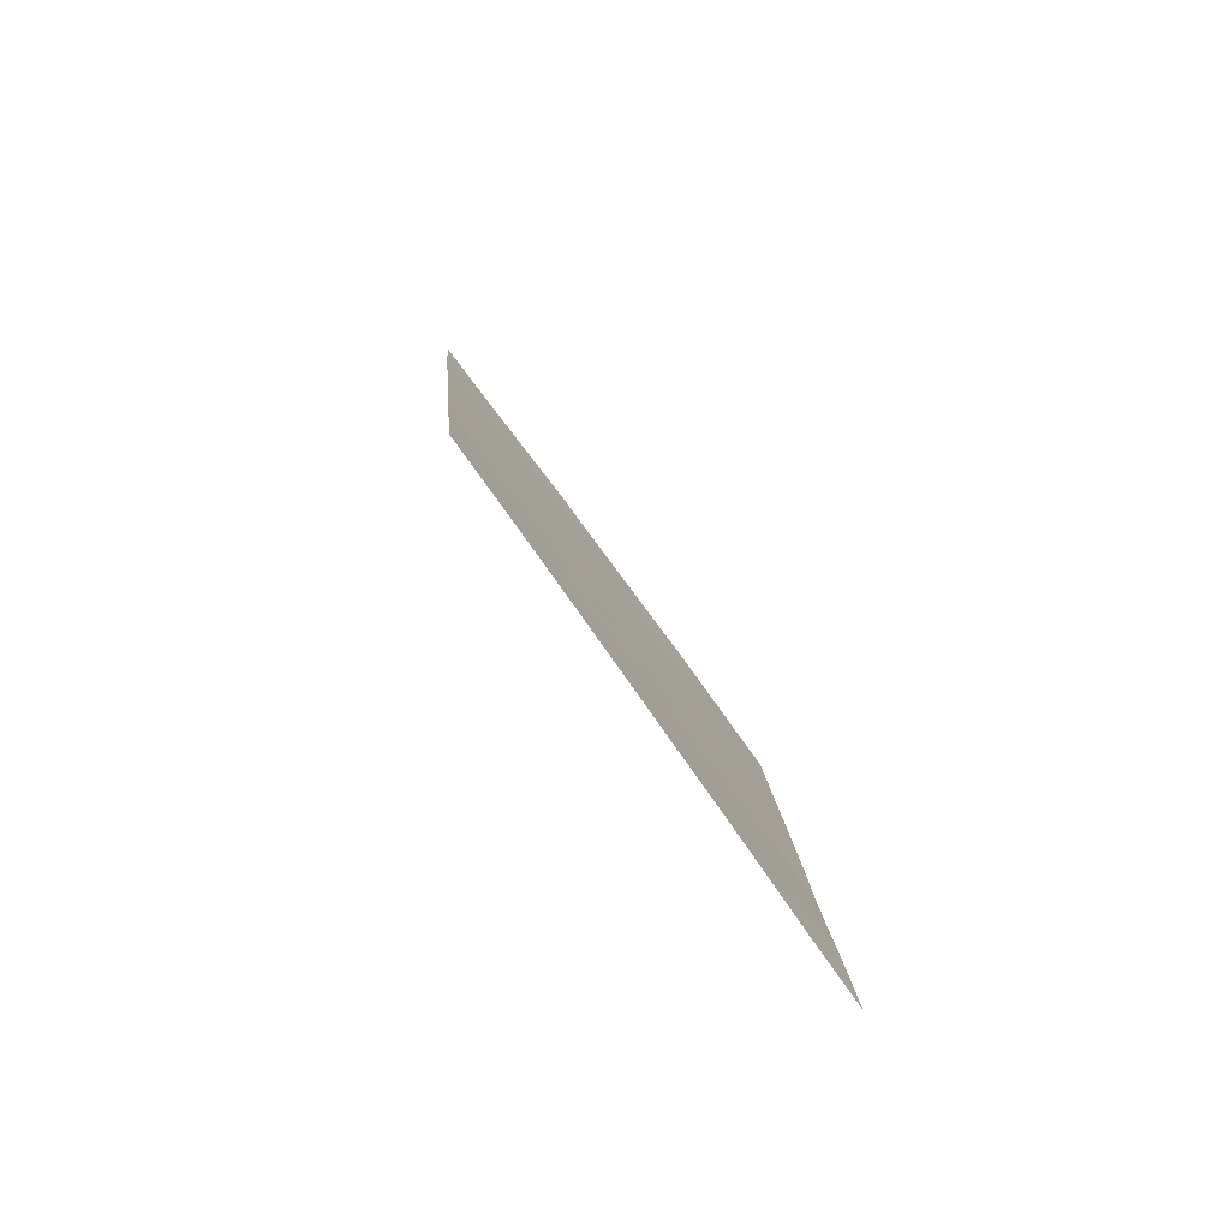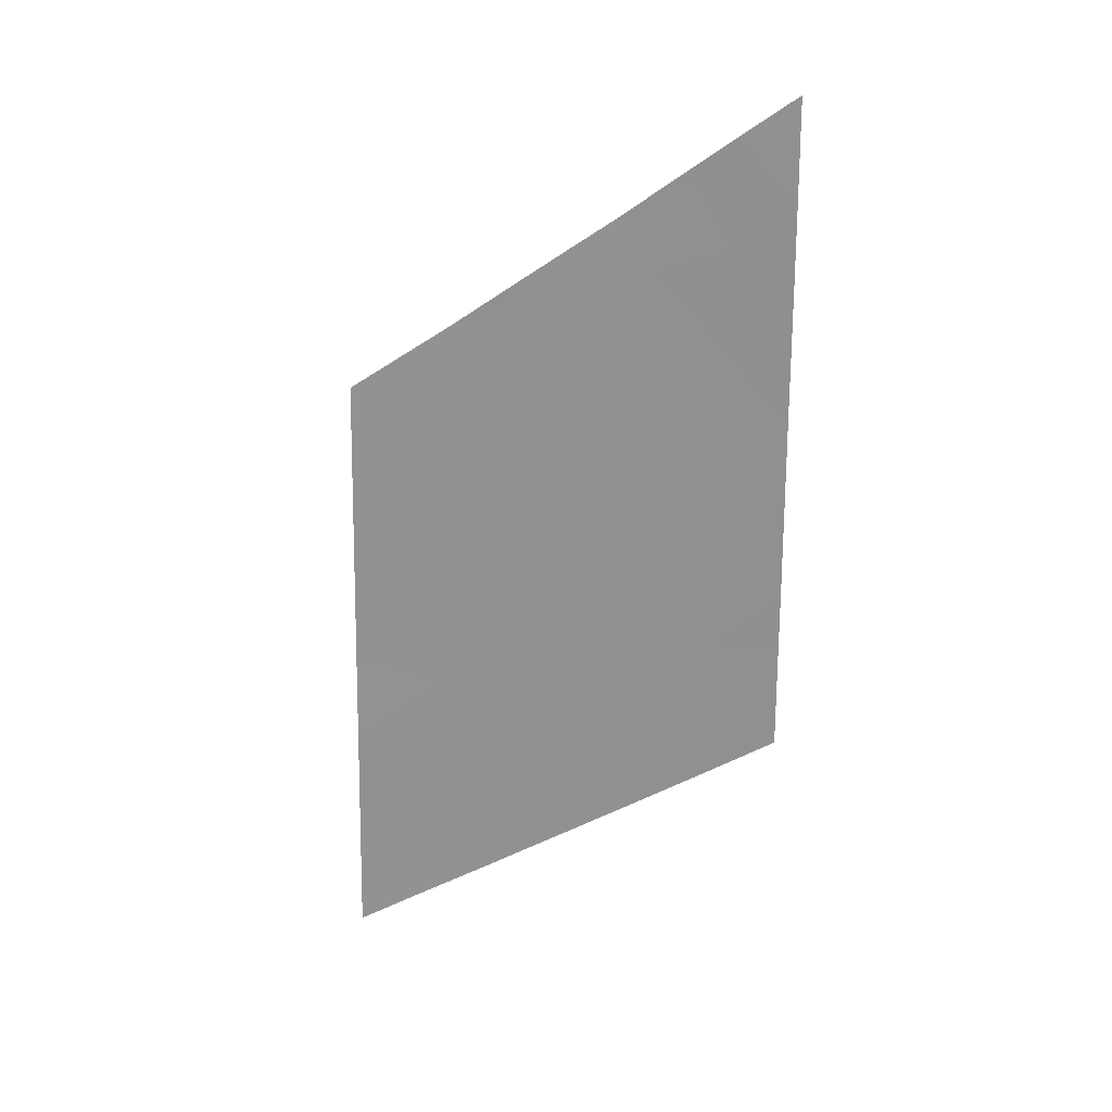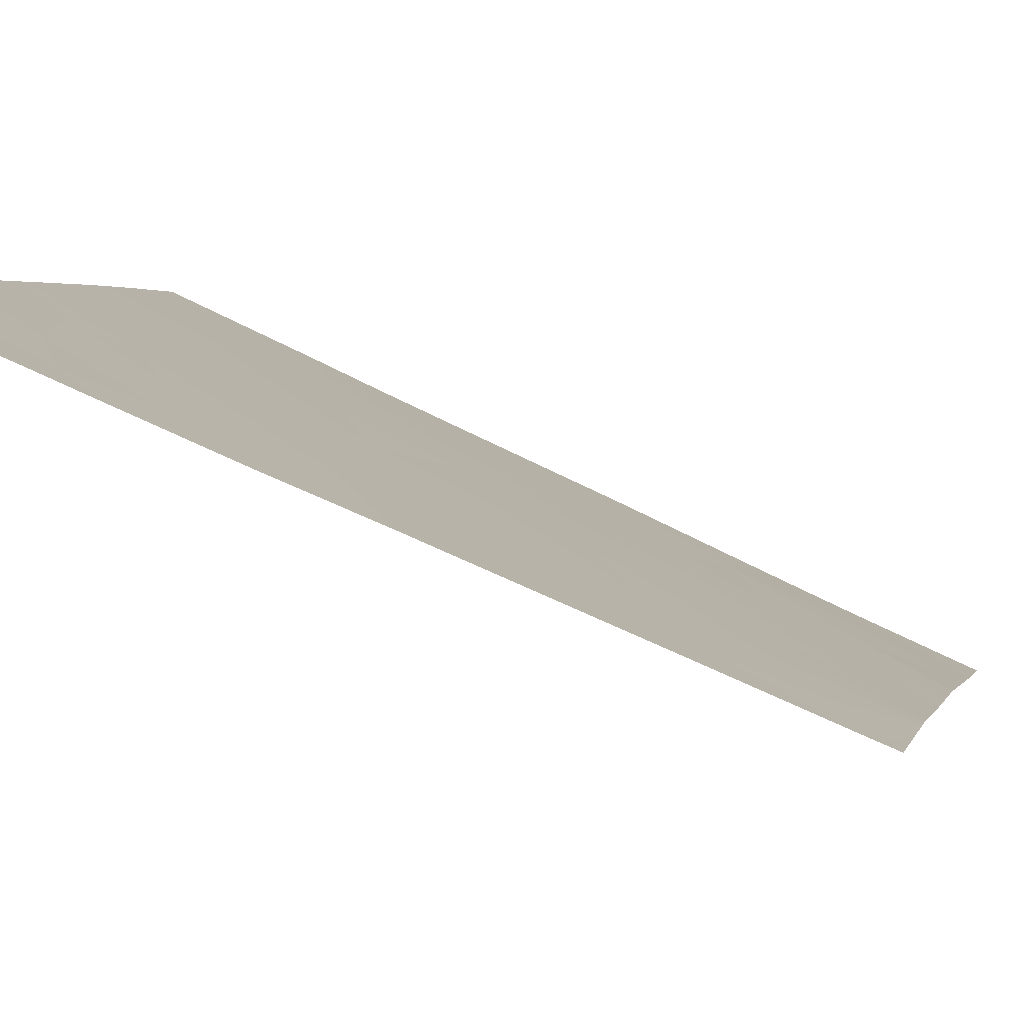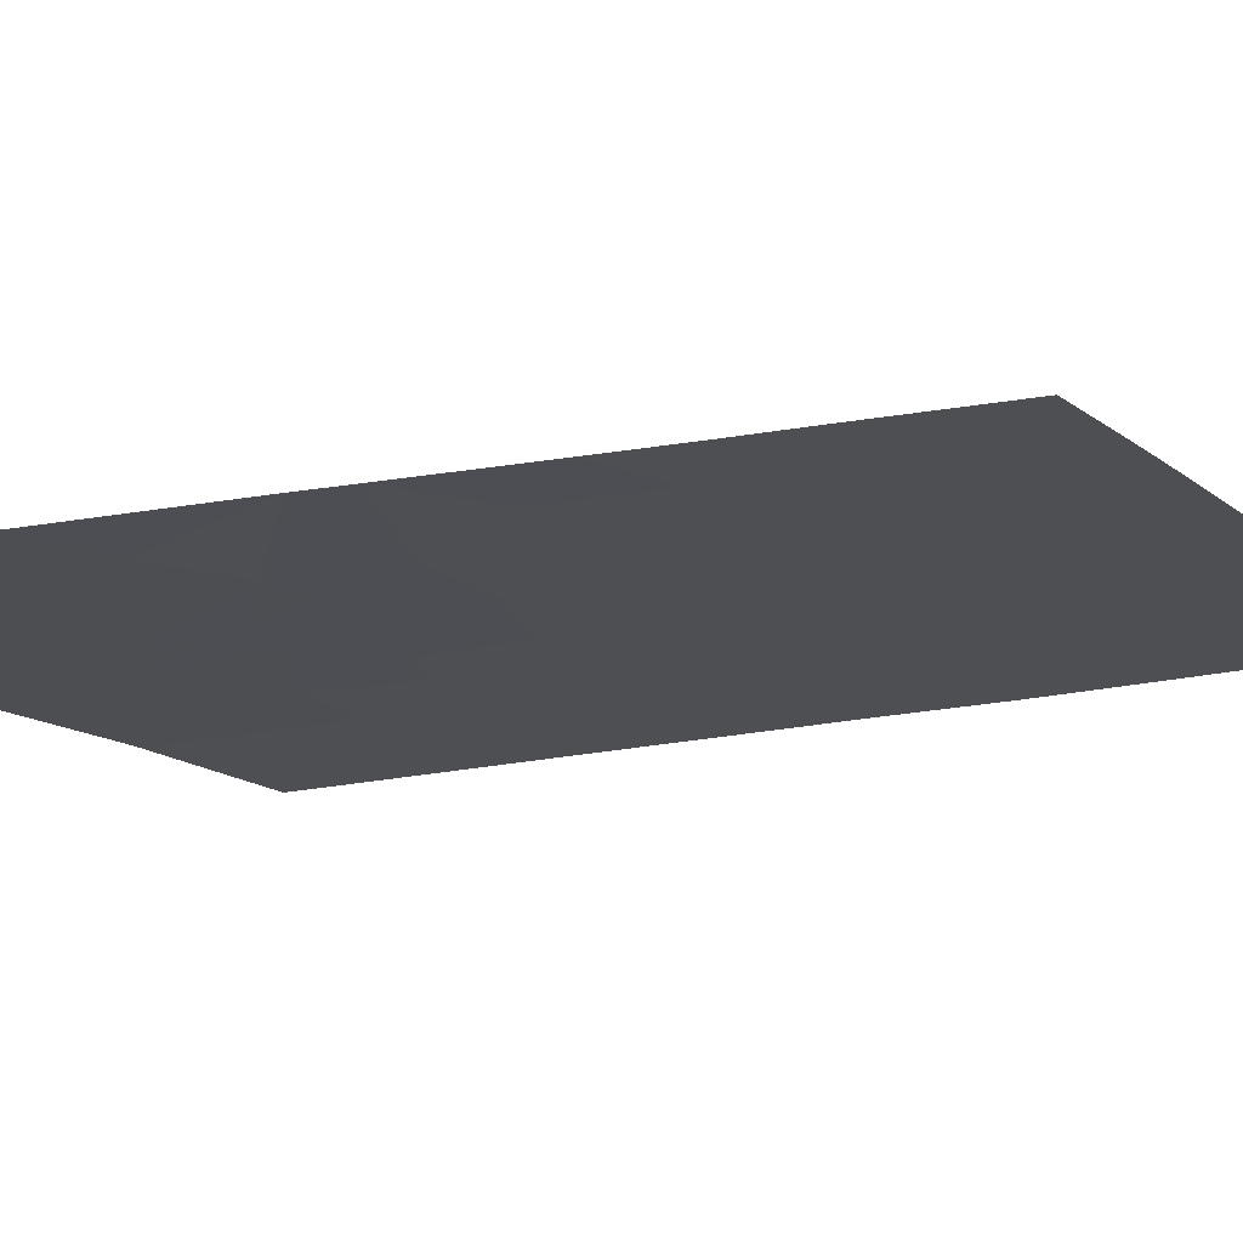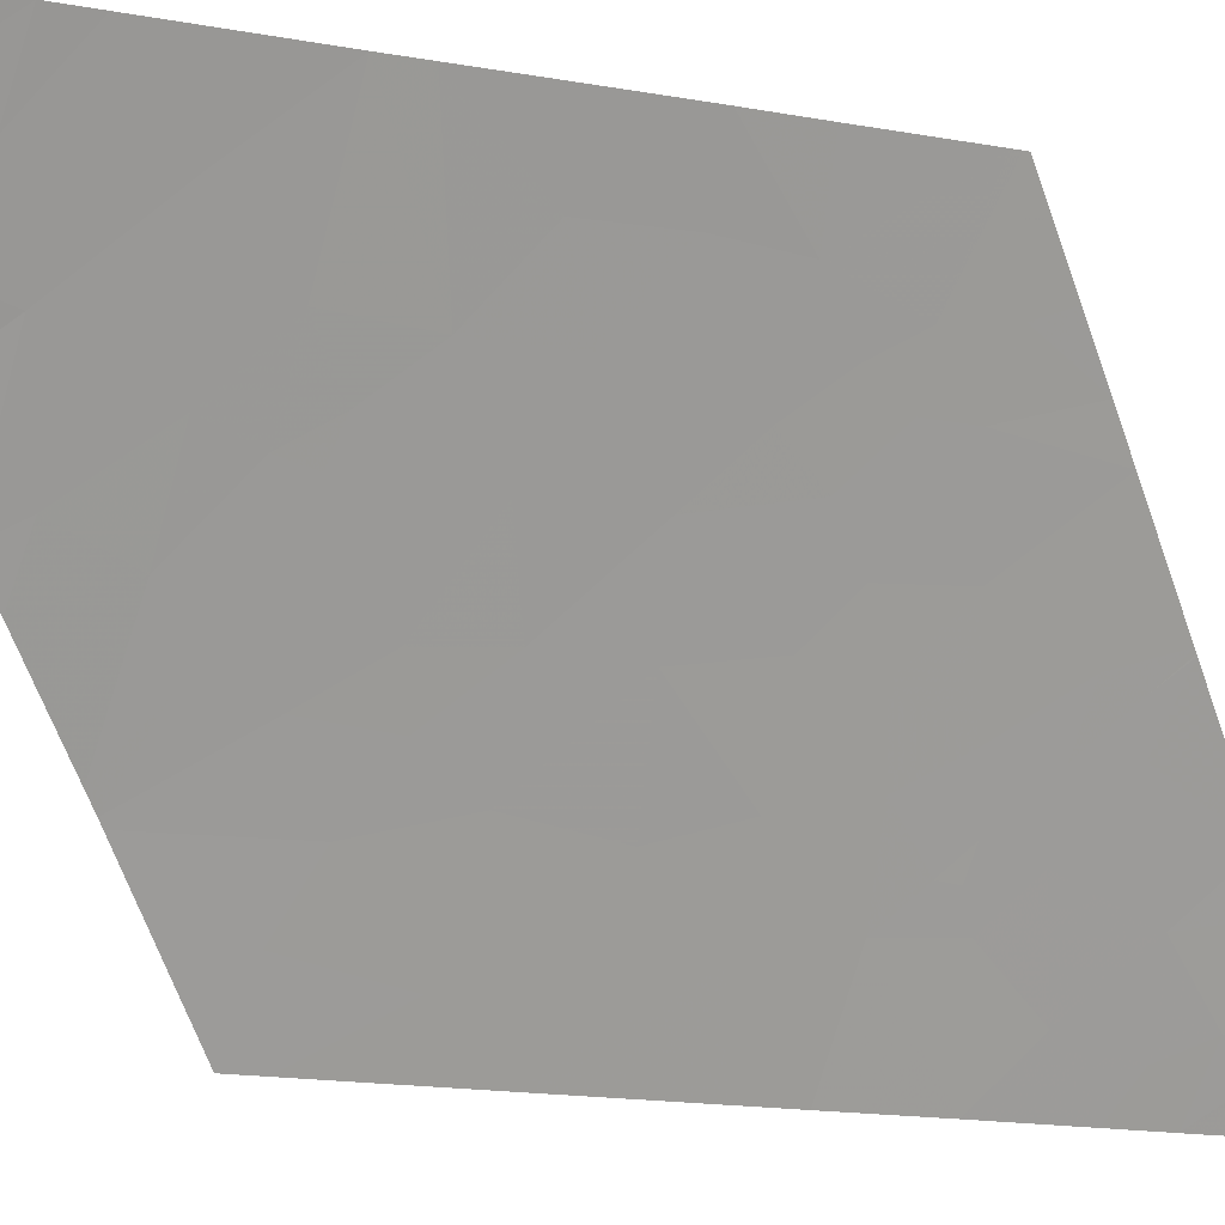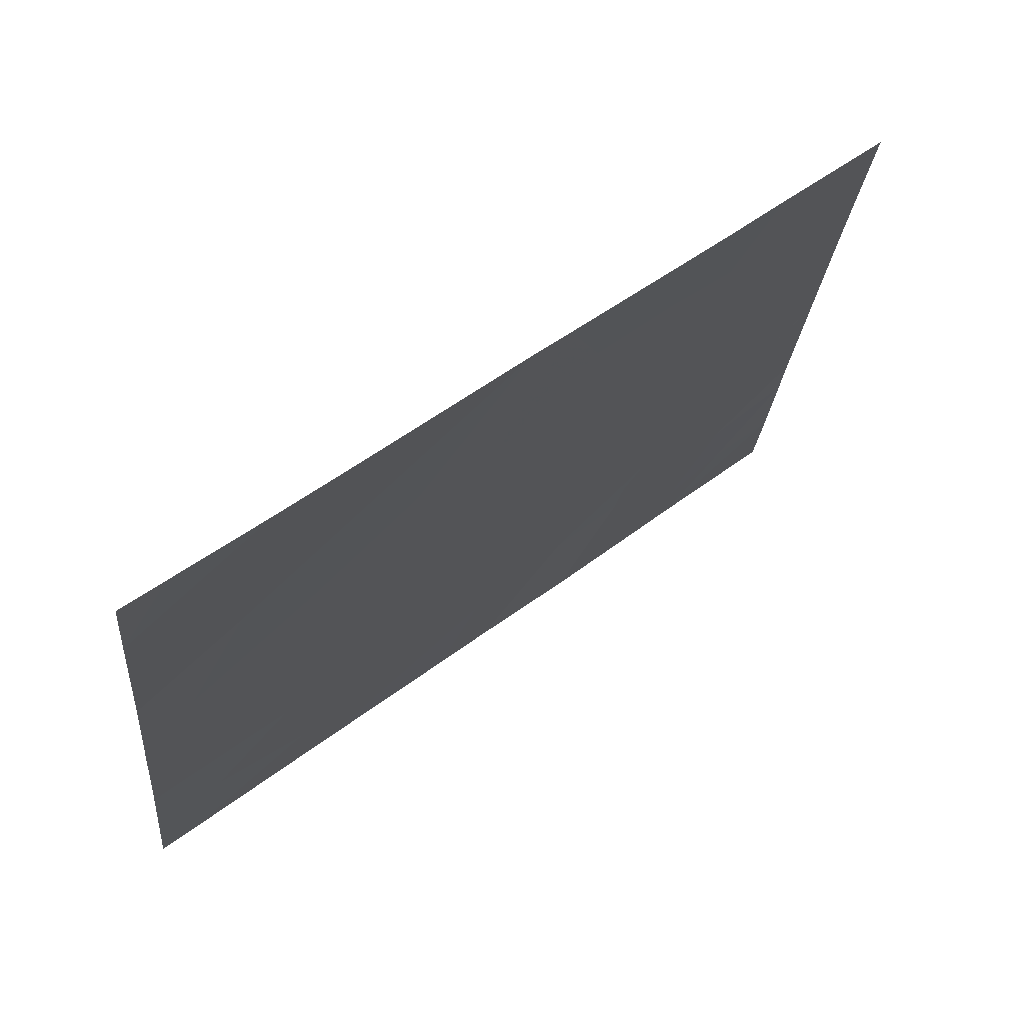
<metadata>
{"format":"obj","ext":"obj","renderer":"f3d","projection":"perspective","resolution":1024,"background":"white","views":[{"elev":-76.4,"azim":-175.7,"up":"+Z"},{"elev":13.0,"azim":83.9,"up":"+Z"},{"elev":-43.1,"azim":-119.8,"up":"+Y"},{"elev":39.5,"azim":82.5,"up":"+Y"},{"elev":-15.8,"azim":72.9,"up":"+Y"},{"elev":28.8,"azim":40.4,"up":"+Y"}]}
</metadata>
<code>
v -9.69 21.7 9.079
v -9.678 21.68 9.518
v -9.886 21.38 9.374
v -9.825 21.44 9.741
v -10.13 21.03 9.291
v -9.981 21.08 11.1
v -10.2 20.74 11.31
v -10.14 20.88 10.76
v -8.719 23 10.33
v -8.69 23 10.72
v -8.938 22.63 10.85
v -8.967 22.64 10.35
v -10.46 20.43 10.46
v -10.22 20.8 10.2
v -10.48 20.45 9.784
v -10.17 20.72 12.11
v -10.42 20.39 11.49
v -10.52 20.22 11.76
v -10.53 20.29 10.89
v -8.962 22.34 13.31
v -8.85 22.49 13.43
v -8.796 22.63 12.77
v -8.538 23 12.7
v -10.9 20 7.845
v -10.95 20 7.083
v -10.69 20.36 7.339
v -8.557 23 12.46
v -10.69 20 11.4
v -10.68 20 11.6
v -8.478 23 13.57
v -8.512 23 13.05
v -8.577 22.88 13.39
v -10.03 21.21 8.968
v -9.533 21.82 10.28
v -9.208 22.25 10.65
v -9.171 22.26 11.17
v -9.497 21.81 10.87
v -9.116 22.28 11.68
v -9.323 21.95 12.02
v -9.404 21.86 11.73
v -8.643 23 11.37
v -9.321 22.01 11.48
v -10.33 20.76 8.928
v -10.44 20.6 8.85
v -10.31 20.78 9.046
v -10.62 20.18 10.62
v -8.463 23 13.81
v -8.74 22.63 13.53
v -10.74 20 10.51
v -10.79 20 9.678
v -10.07 21.21 8.301
v -10.45 20.67 8.075
v -10.29 20.84 8.607
v -10.07 21.18 8.612
v -8.804 23 9.253
v -8.806 23 9.226
v -9.148 22.51 9.111
v -9.113 22.58 8.919
v -9.802 21.38 10.73
v -9.845 21.36 10.24
v -10.23 20.91 8.9
v -10.65 20.32 8.465
v -9.646 21.48 12.08
v -9.128 22.17 12.61
v -9.523 21.62 12.48
v -8.628 23 11.6
v -8.857 22.61 12.09
v -9.845 21.56 8.187
v -9.921 21.43 8.343
v -10.81 20 9.35
v -9.729 21.31 12.55
v -10.08 20.84 12.2
v -9.229 22.32 9.702
v -9.151 22.47 9.45
v -9.499 21.92 9.717
v -9.338 22.19 9.456
v -9.359 22.19 9.194
v -9.021 22.61 9.92
v -9.182 22.33 10.3
v -9.351 22.12 9.972
v -9.931 21.11 11.54
v -10.43 20.57 9.264
v -9.876 21.48 8.56
v -9.444 21.82 11.54
v -9.886 21.14 11.94
v -9.579 21.62 11.64
v -10.74 20.22 8.033
v -10.68 20.34 7.753
v -9.796 21.34 11.17
v -10.42 20.75 7.614
v -10.27 20.97 7.766
v -8.751 23 9.944
v -8.801 23 9.303
v -10.16 20.93 9.754
v -9.305 22.32 8.728
v -10.84 20 8.756
v -10.72 20 10.83
v -9.308 21.89 12.97
v -9.588 21.51 12.69
v -10.14 20.76 12.13
v -9.468 21.81 11.31
v -10.88 20 8.179
v -9.84 21.57 8.192
v -9.516 21.94 9.33
v -9.826 21.59 8.207
v -10.74 20 10.61
v -9.452 22.11 8.58
f 3 1 2
f 2 4 3
f 5 3 4
f 8 6 7
f 12 9 10
f 10 11 12
f 15 14 13
f 18 17 16
f 8 7 19
f 19 13 8
f 22 21 20
f 22 23 21
f 26 24 25
f 22 27 23
f 18 28 17
f 18 29 28
f 32 31 30
f 33 1 3
f 3 5 33
f 37 34 35
f 35 36 37
f 40 38 39
f 36 11 41
f 40 42 38
f 45 44 43
f 13 19 46
f 30 47 48
f 15 49 50
f 15 13 49
f 53 52 51
f 51 54 53
f 58 56 55
f 55 57 58
f 34 59 60
f 61 54 33
f 53 62 52
f 53 44 62
f 31 48 21
f 21 23 31
f 65 63 39
f 39 64 65
f 67 38 66
f 69 51 68
f 15 50 70
f 65 71 63
f 63 71 72
f 67 27 22
f 22 64 67
f 76 74 73
f 73 75 76
f 42 36 38
f 77 57 74
f 11 10 41
f 79 78 12
f 80 73 78
f 80 75 73
f 81 7 6
f 82 45 5
f 33 83 1
f 33 54 83
f 13 46 49
f 67 66 27
f 40 84 42
f 14 8 13
f 8 60 59
f 8 14 60
f 86 85 81
f 86 63 85
f 34 4 75
f 8 59 6
f 88 87 24
f 88 52 87
f 34 75 80
f 89 81 6
f 52 90 91
f 78 93 92
f 5 4 94
f 94 14 15
f 95 58 57
f 88 24 26
f 78 92 9
f 73 74 78
f 44 96 62
f 82 15 70
f 67 39 38
f 67 64 39
f 64 22 20
f 19 17 28
f 28 97 19
f 69 83 54
f 63 72 85
f 12 78 9
f 64 98 99
f 99 65 64
f 79 80 78
f 79 34 80
f 35 12 11
f 35 79 12
f 81 100 16
f 16 7 81
f 64 20 98
f 63 86 40
f 37 89 59
f 37 101 89
f 36 35 11
f 85 72 100
f 100 81 85
f 4 2 75
f 36 101 37
f 61 43 44
f 82 70 96
f 96 44 82
f 62 102 87
f 87 52 62
f 62 96 102
f 24 87 102
f 88 26 90
f 90 52 88
f 86 81 89
f 89 101 86
f 69 54 51
f 69 68 103
f 61 33 5
f 32 48 31
f 104 76 75
f 104 77 76
f 69 103 105
f 36 41 66
f 66 38 36
f 51 91 68
f 51 52 91
f 86 101 84
f 82 94 15
f 82 5 94
f 35 34 79
f 40 39 63
f 42 101 36
f 86 84 40
f 84 101 42
f 7 16 17
f 43 61 45
f 106 46 19
f 74 55 93
f 74 57 55
f 44 45 82
f 77 95 57
f 89 6 59
f 74 93 78
f 61 53 54
f 53 61 44
f 49 46 106
f 106 19 97
f 32 30 48
f 34 60 4
f 83 105 107
f 107 1 83
f 5 45 61
f 104 75 2
f 2 1 104
f 77 74 76
f 77 107 95
f 77 1 107
f 65 99 71
f 69 105 83
f 1 77 104
f 94 60 14
f 94 4 60
f 37 59 34
f 7 17 19

</code>
